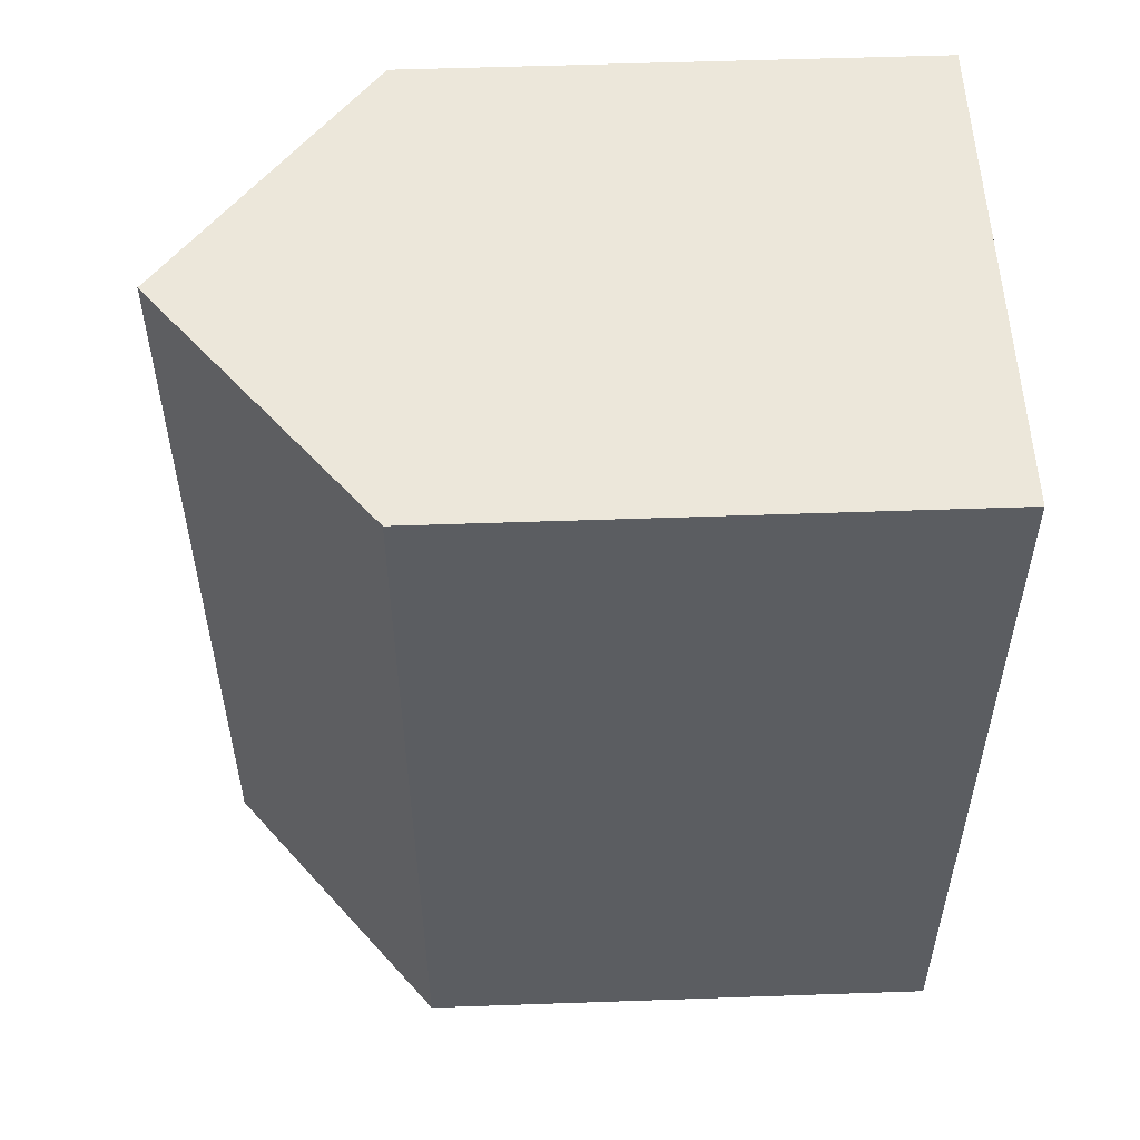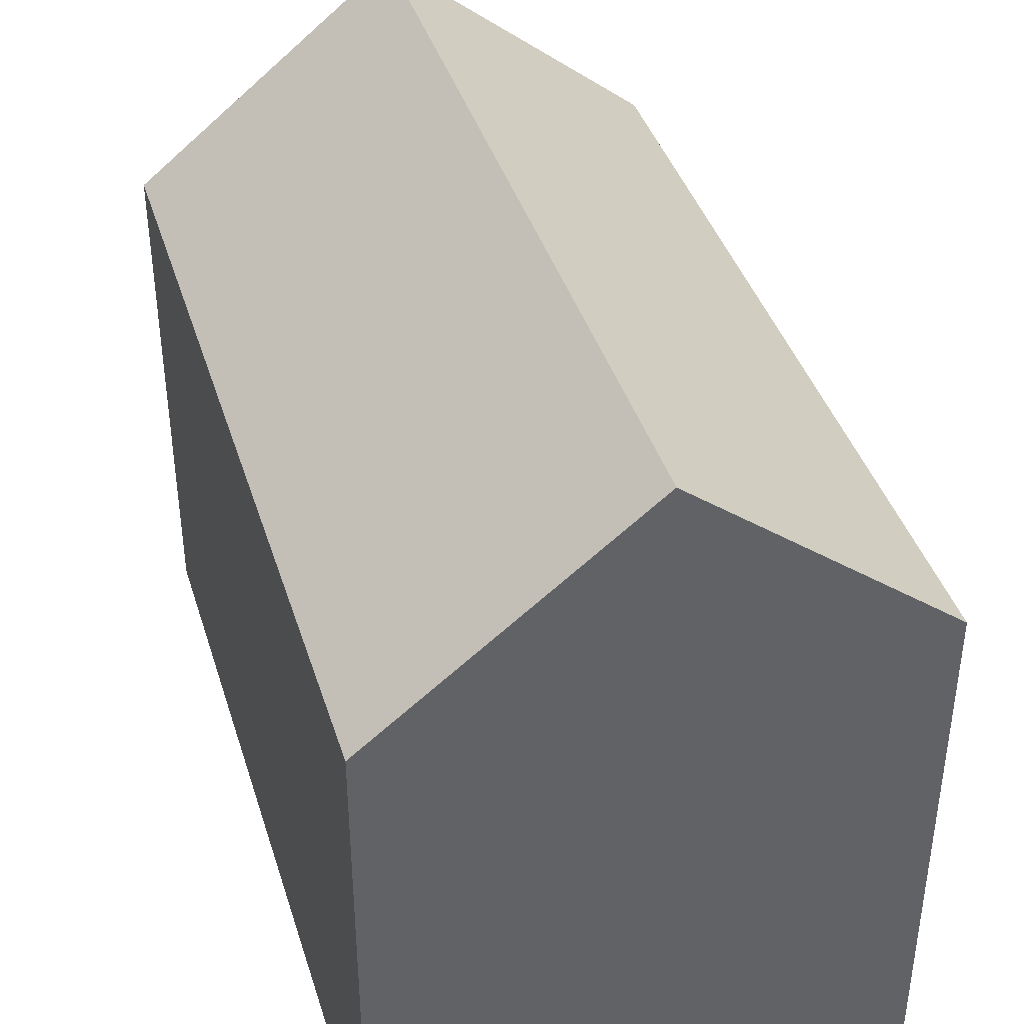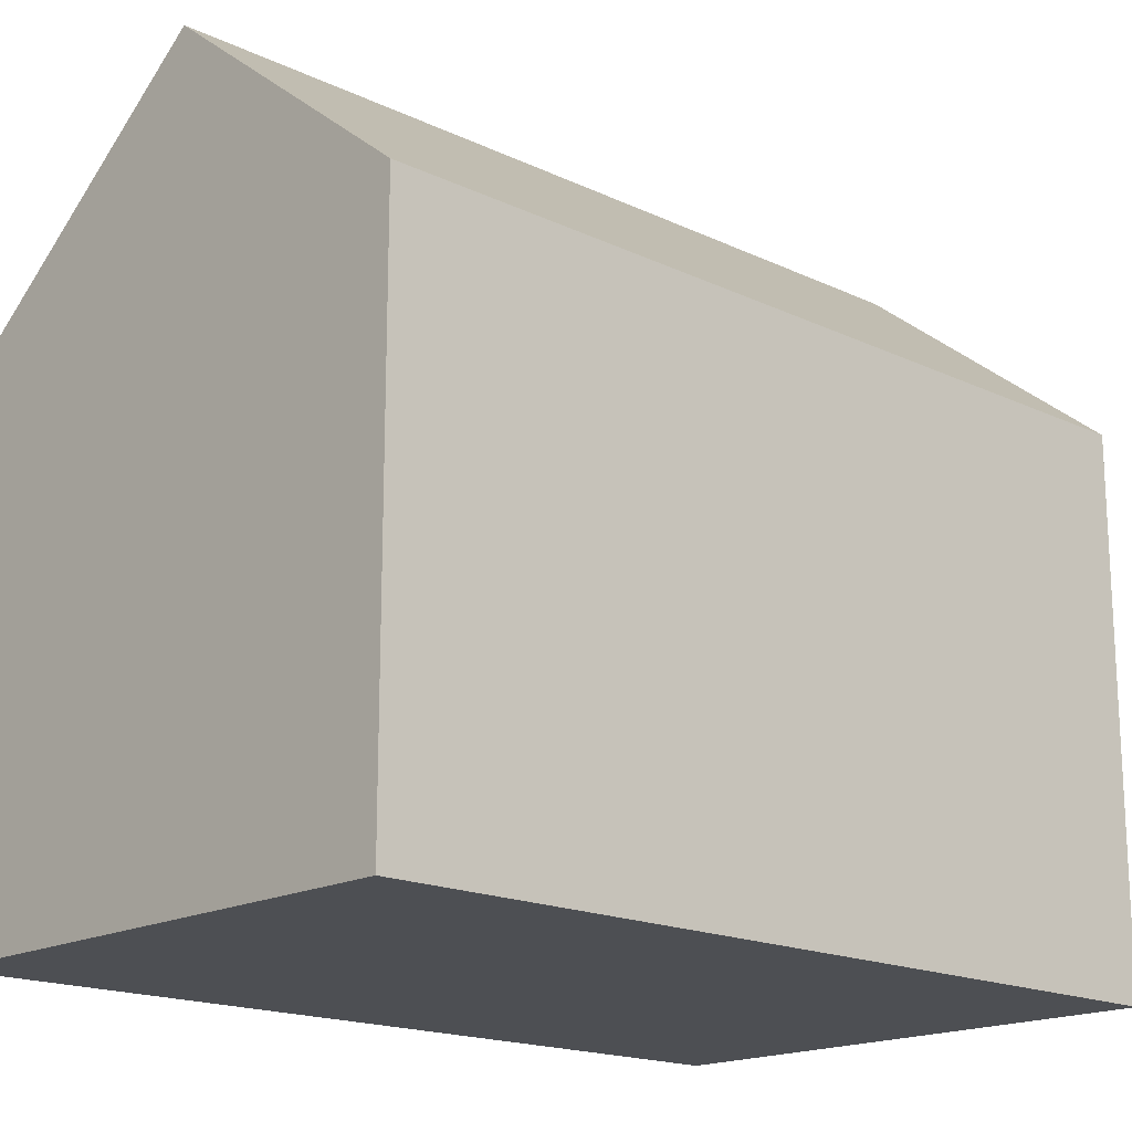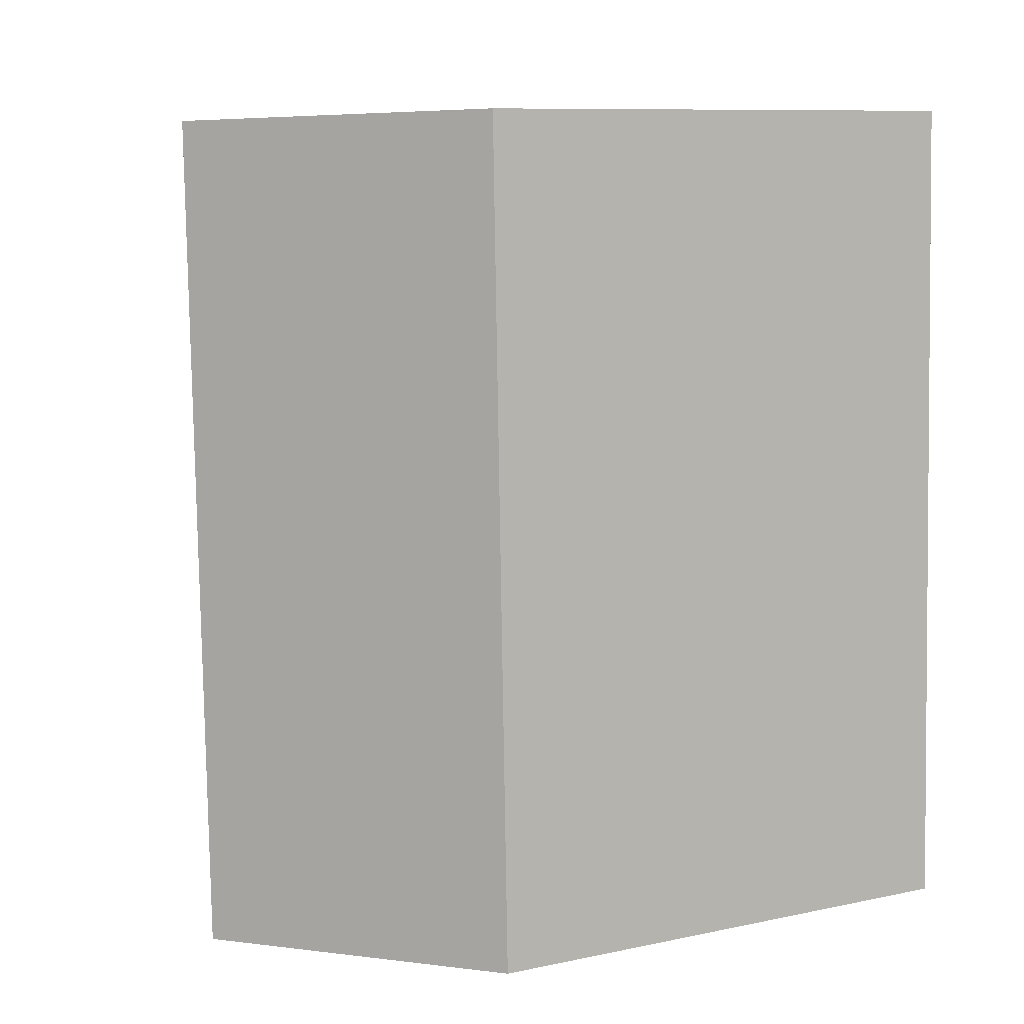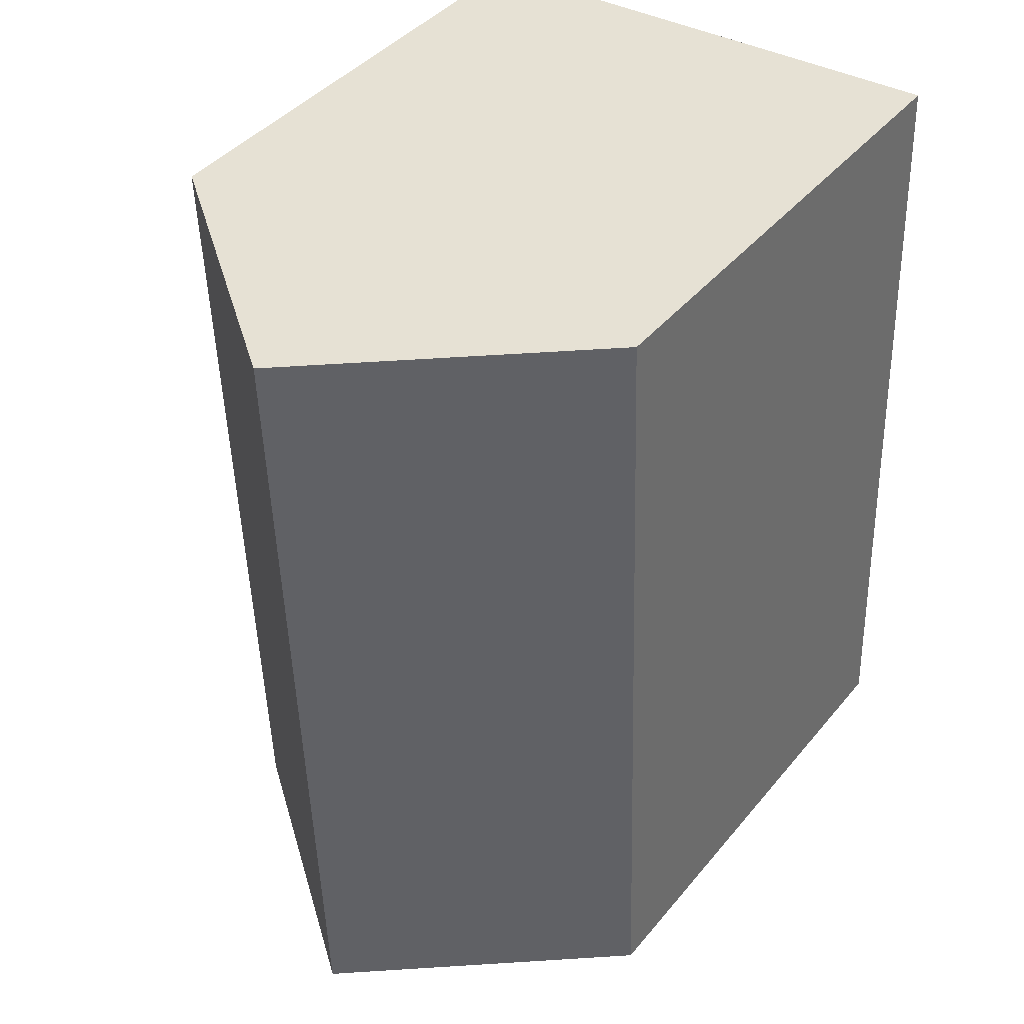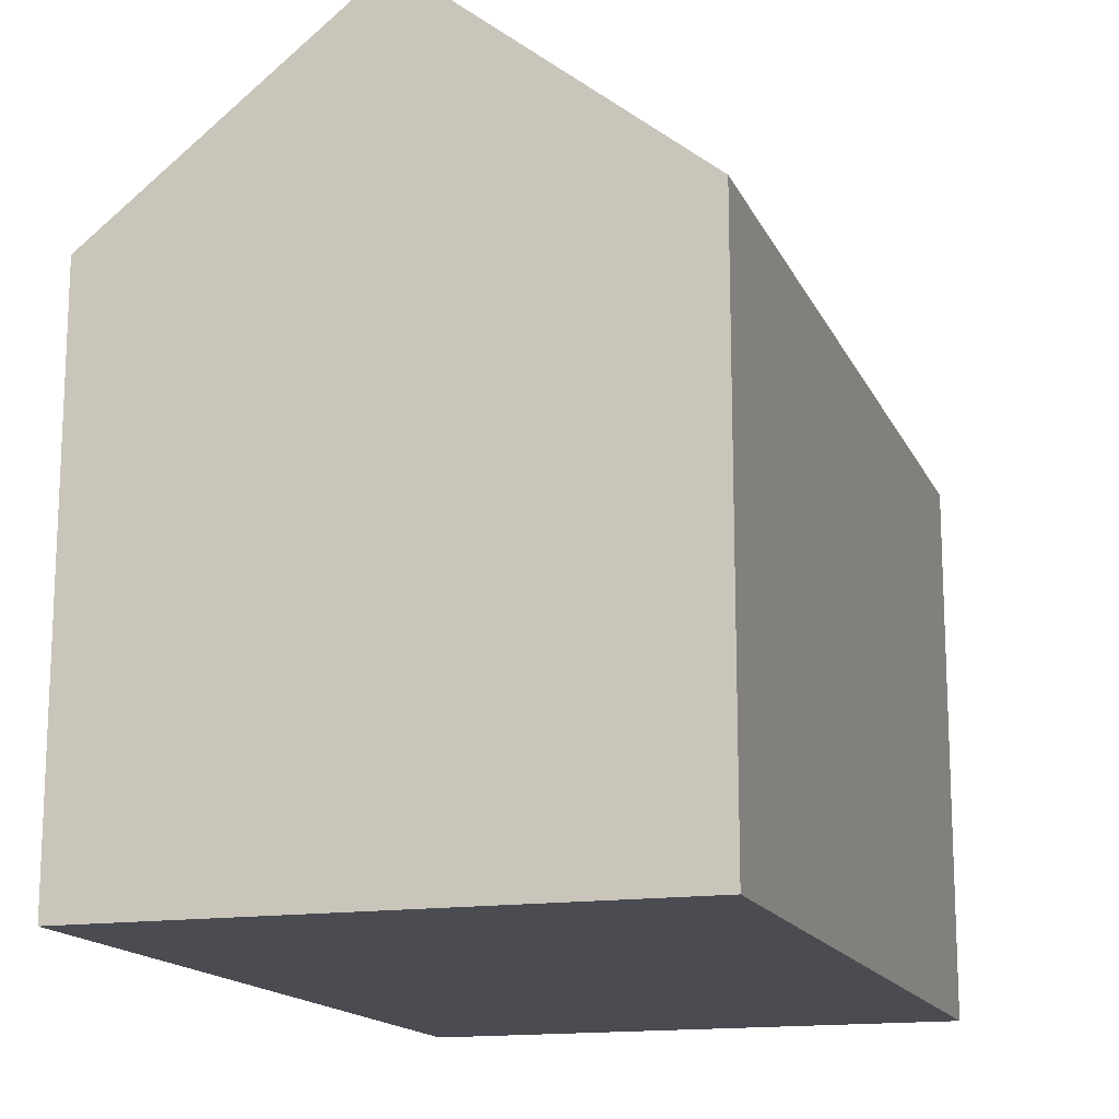
<metadata>
{"format":"obj","ext":"obj","renderer":"f3d","projection":"perspective","resolution":1024,"background":"white","views":[{"elev":55.8,"azim":-92.1,"up":"+Z"},{"elev":40.3,"azim":165.3,"up":"+Y"},{"elev":-17.5,"azim":-131.0,"up":"+Y"},{"elev":9.7,"azim":-118.7,"up":"+Z"},{"elev":41.5,"azim":-144.2,"up":"+Z"},{"elev":-15.4,"azim":-160.1,"up":"+Y"}]}
</metadata>
<code>
v  10.99 10.34 16.23
v  5.183 14.48 -0.246
v  5.797 14.48 16.45
v  10.38 10.34 -0.492
v  0 10.34 6.333e-16
v  0.226 10.34 6.328
v  0.594 10.33 16.63
v  0.595 10.33 16.67
v  0 0 0
v  0.226 -3.875e-16 6.328
v  0.594 -1.018e-15 16.63
v  0.595 -1.021e-15 16.67
v  10.99 -9.938e-16 16.23
v  5.797 -1.007e-15 16.45
v  10.38 3.013e-17 -0.492
v  5.183 1.506e-17 -0.246
g defaultobject
f 1 2 3
f 2 1 4
f 5 3 2
f 3 5 6
f 3 6 7
f 3 7 8
f 9 6 5
f 6 9 7
f 7 9 10
f 7 10 11
f 7 11 8
f 8 11 12
f 8 1 3
f 1 8 12
f 1 12 13
f 13 12 14
f 13 4 1
f 4 13 15
f 4 5 2
f 5 4 9
f 9 4 16
f 16 4 15
f 11 14 12
f 14 11 10
f 14 10 13
f 13 10 9
f 13 9 16
f 13 16 15

</code>
